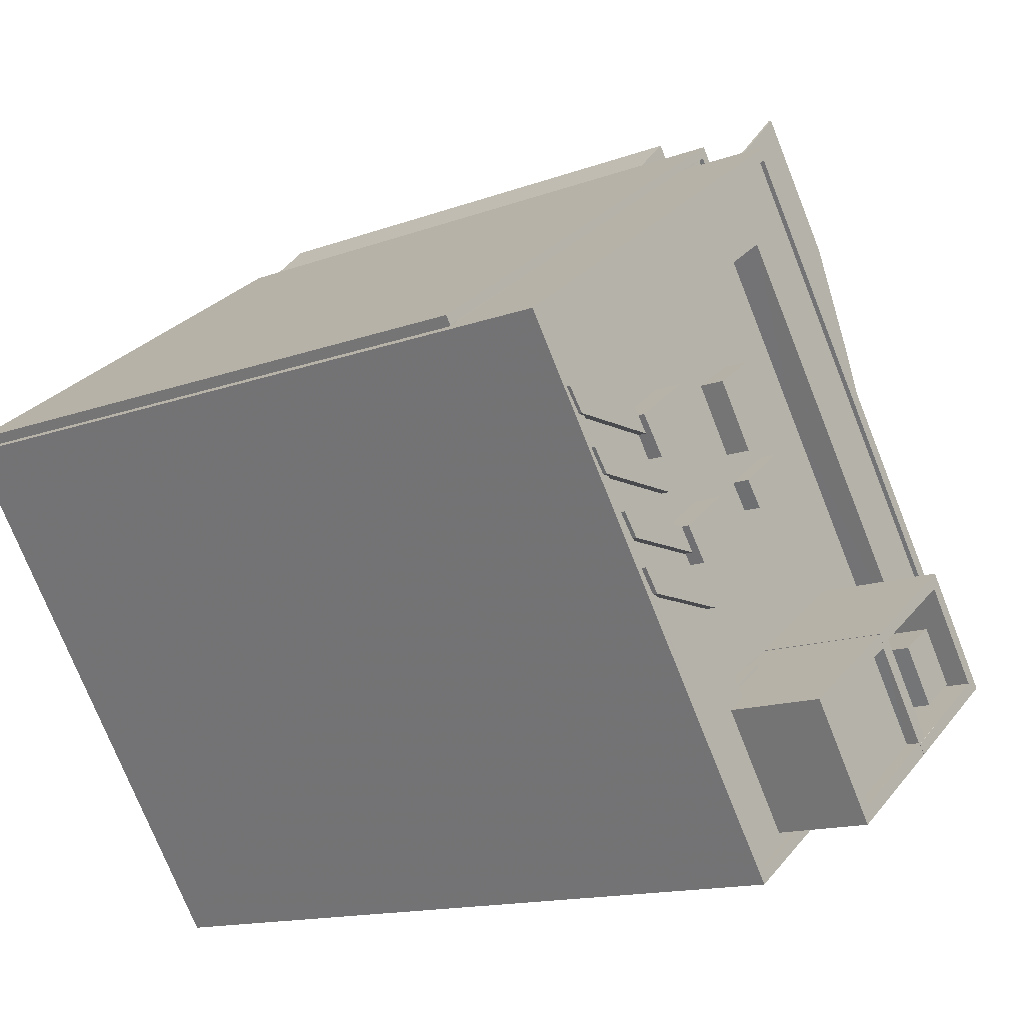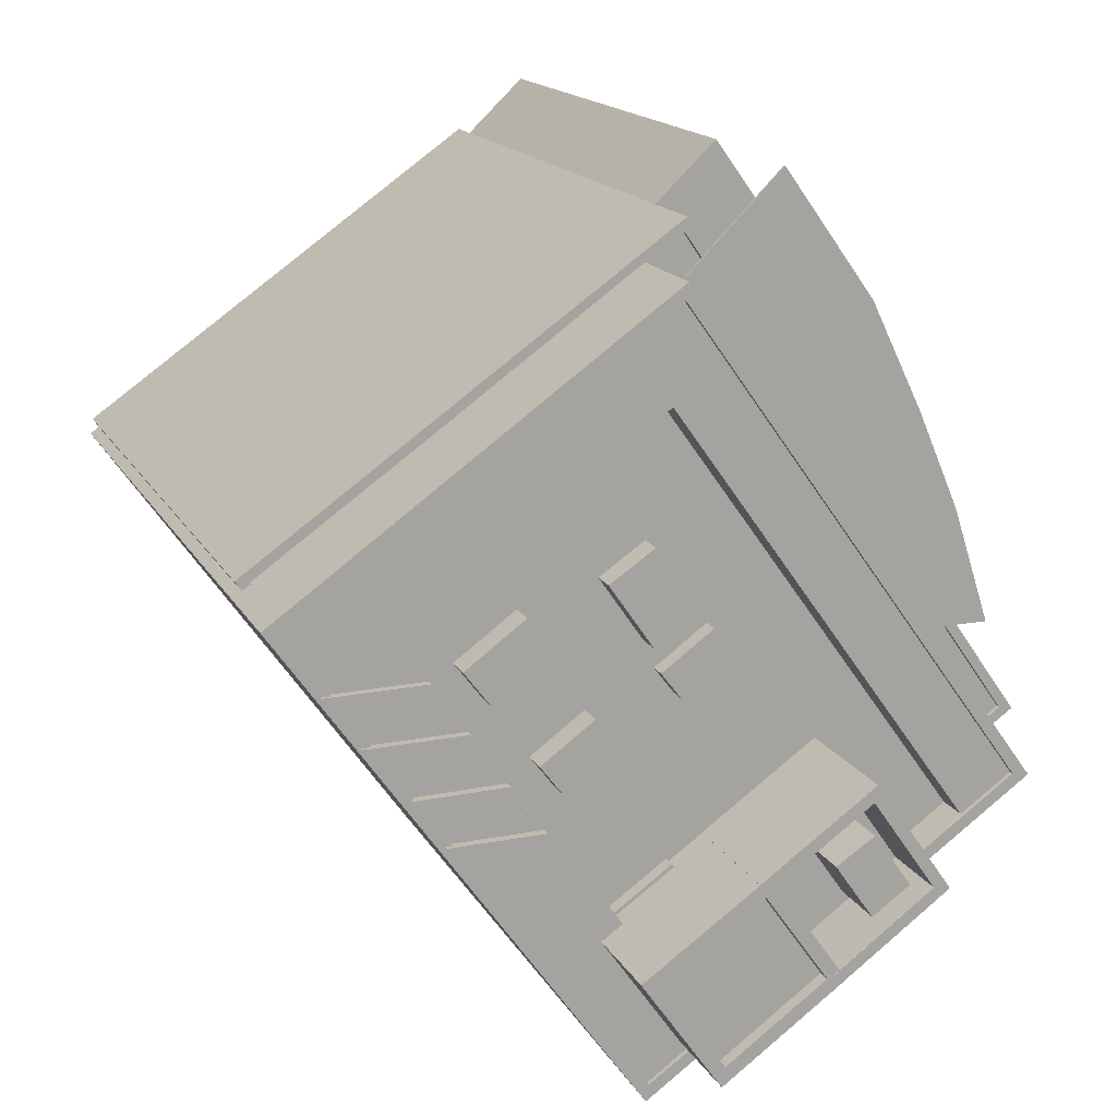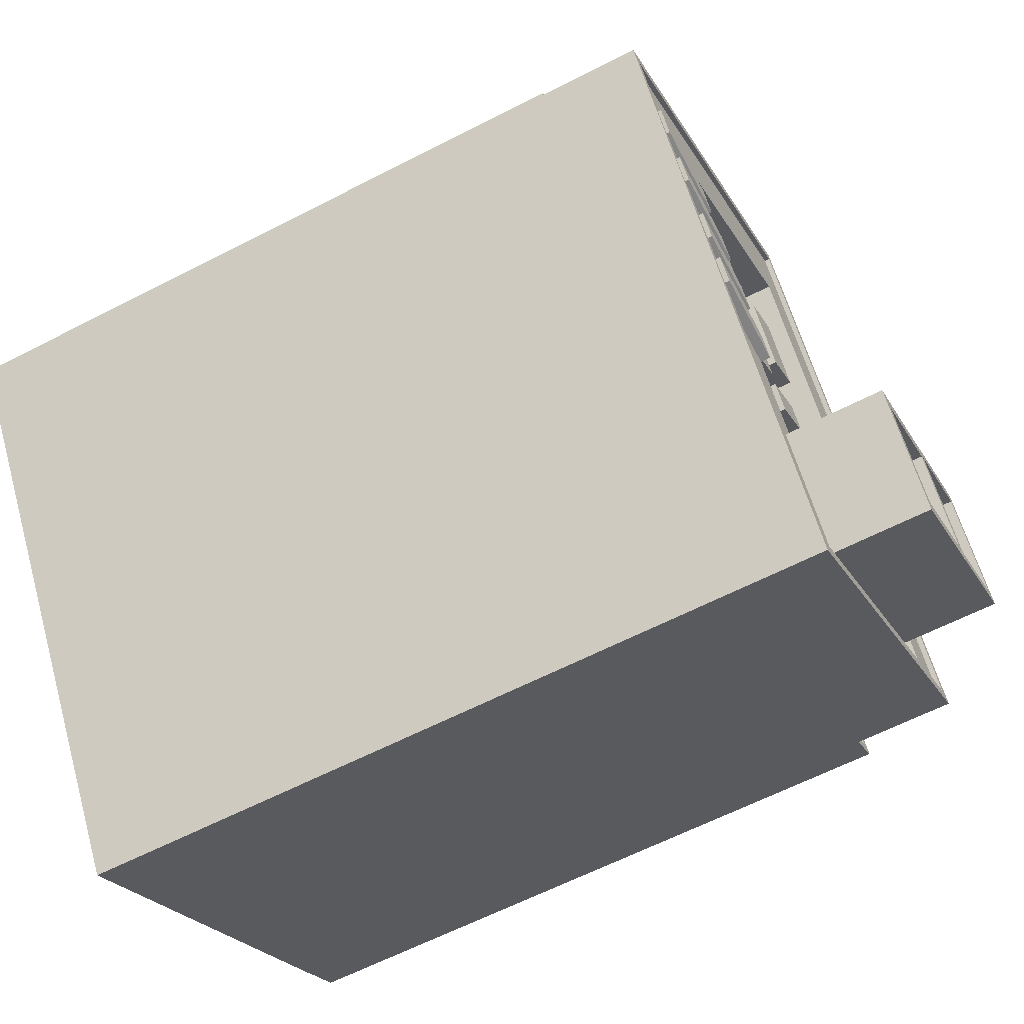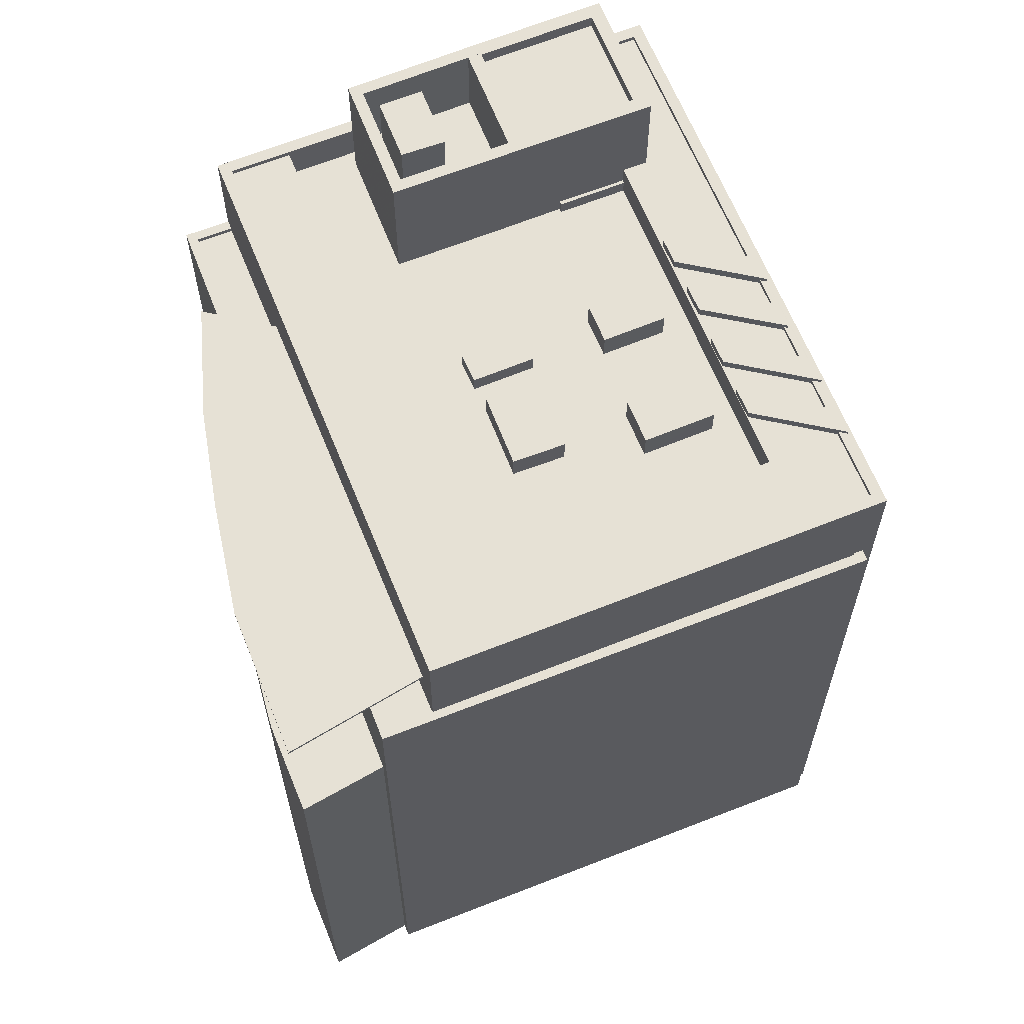
<metadata>
{"format":"obj","ext":"obj","renderer":"f3d","projection":"perspective","resolution":1024,"background":"white","views":[{"elev":-13.9,"azim":-50.5,"up":"+Y"},{"elev":15.7,"azim":-19.5,"up":"+Y"},{"elev":-61.8,"azim":-62.3,"up":"+Y"},{"elev":64.5,"azim":-166.4,"up":"+Z"}]}
</metadata>
<code>
v -1.166e+04 -3.824e+04 14.35
v -1.167e+04 -3.823e+04 14.35
v -1.166e+04 -3.824e+04 14.35
v -1.166e+04 -3.823e+04 14.35
v -1.166e+04 -3.826e+04 14.35
v -1.167e+04 -3.827e+04 14.35
v -1.166e+04 -3.826e+04 14.35
v -1.166e+04 -3.825e+04 14.35
v -1.165e+04 -3.826e+04 14.35
v -1.166e+04 -3.825e+04 14.35
v -1.167e+04 -3.823e+04 14.35
v -1.169e+04 -3.825e+04 14.35
v -1.169e+04 -3.825e+04 14.35
v -1.169e+04 -3.825e+04 14.35
v -1.167e+04 -3.823e+04 14.35
v -1.166e+04 -3.825e+04 50.51
v -1.166e+04 -3.825e+04 50.51
v -1.166e+04 -3.825e+04 50.51
v -1.167e+04 -3.823e+04 50.51
v -1.166e+04 -3.824e+04 50.51
v -1.167e+04 -3.823e+04 50.51
v -1.166e+04 -3.824e+04 50.51
v -1.167e+04 -3.826e+04 58.28
v -1.167e+04 -3.826e+04 58.28
v -1.167e+04 -3.826e+04 58.28
v -1.166e+04 -3.826e+04 58.28
v -1.167e+04 -3.826e+04 55.11
v -1.167e+04 -3.826e+04 55.11
v -1.167e+04 -3.826e+04 55.11
v -1.167e+04 -3.826e+04 55.11
v -1.167e+04 -3.826e+04 55.11
v -1.167e+04 -3.826e+04 55.11
v -1.167e+04 -3.826e+04 55.11
v -1.167e+04 -3.826e+04 55.11
v -1.166e+04 -3.826e+04 55.11
v -1.166e+04 -3.826e+04 55.11
v -1.167e+04 -3.826e+04 59.11
v -1.167e+04 -3.826e+04 59.11
v -1.167e+04 -3.826e+04 59.11
v -1.167e+04 -3.826e+04 59.11
v -1.166e+04 -3.826e+04 59.11
v -1.166e+04 -3.826e+04 59.11
v -1.167e+04 -3.826e+04 59.11
v -1.167e+04 -3.827e+04 59.11
v -1.168e+04 -3.826e+04 53.96
v -1.168e+04 -3.826e+04 53.96
v -1.167e+04 -3.827e+04 53.96
v -1.166e+04 -3.826e+04 53.96
v -1.167e+04 -3.823e+04 53.96
v -1.167e+04 -3.824e+04 53.96
v -1.166e+04 -3.826e+04 53.96
v -1.168e+04 -3.826e+04 53.96
v -1.168e+04 -3.826e+04 53.96
v -1.168e+04 -3.826e+04 53.96
v -1.169e+04 -3.826e+04 53.96
v -1.168e+04 -3.825e+04 53.96
v -1.169e+04 -3.825e+04 53.96
v -1.169e+04 -3.825e+04 53.96
v -1.169e+04 -3.825e+04 53.96
v -1.167e+04 -3.827e+04 53.96
v -1.167e+04 -3.827e+04 53.96
v -1.168e+04 -3.826e+04 53.96
v -1.169e+04 -3.826e+04 53.96
v -1.169e+04 -3.825e+04 53.96
v -1.167e+04 -3.827e+04 53.96
v -1.168e+04 -3.826e+04 53.96
v -1.169e+04 -3.825e+04 53.96
v -1.168e+04 -3.825e+04 53.96
v -1.169e+04 -3.825e+04 53.96
v -1.169e+04 -3.825e+04 53.96
v -1.168e+04 -3.826e+04 53.96
v -1.168e+04 -3.825e+04 53.96
v -1.168e+04 -3.826e+04 54.47
v -1.168e+04 -3.826e+04 54.47
v -1.168e+04 -3.826e+04 54.47
v -1.168e+04 -3.826e+04 54.47
v -1.168e+04 -3.826e+04 54.44
v -1.169e+04 -3.826e+04 54.44
v -1.168e+04 -3.826e+04 54.44
v -1.169e+04 -3.826e+04 54.44
v -1.168e+04 -3.825e+04 54.42
v -1.169e+04 -3.825e+04 54.42
v -1.168e+04 -3.825e+04 54.42
v -1.169e+04 -3.825e+04 54.42
v -1.169e+04 -3.825e+04 54.4
v -1.169e+04 -3.825e+04 54.4
v -1.168e+04 -3.825e+04 54.4
v -1.169e+04 -3.825e+04 54.4
v -1.168e+04 -3.826e+04 52.96
v -1.167e+04 -3.826e+04 52.96
v -1.168e+04 -3.826e+04 52.96
v -1.167e+04 -3.826e+04 52.96
v -1.167e+04 -3.826e+04 58.4
v -1.168e+04 -3.826e+04 58.4
v -1.167e+04 -3.827e+04 58.4
v -1.167e+04 -3.826e+04 58.4
v -1.167e+04 -3.826e+04 59.1
v -1.167e+04 -3.827e+04 59.1
v -1.167e+04 -3.827e+04 59.1
v -1.167e+04 -3.827e+04 59.1
v -1.167e+04 -3.826e+04 59.1
v -1.167e+04 -3.826e+04 59.1
v -1.167e+04 -3.827e+04 59.1
v -1.167e+04 -3.827e+04 59.1
v -1.168e+04 -3.826e+04 59.1
v -1.168e+04 -3.826e+04 59.1
v -1.167e+04 -3.826e+04 59.1
v -1.167e+04 -3.826e+04 59.1
v -1.167e+04 -3.826e+04 59.1
v -1.167e+04 -3.826e+04 59.1
v -1.167e+04 -3.826e+04 59.1
v -1.168e+04 -3.825e+04 52.22
v -1.169e+04 -3.825e+04 52.22
v -1.168e+04 -3.825e+04 52.22
v -1.168e+04 -3.825e+04 52.22
v -1.167e+04 -3.824e+04 52.22
v -1.167e+04 -3.824e+04 52.22
v -1.168e+04 -3.825e+04 52.22
v -1.168e+04 -3.826e+04 52.22
v -1.168e+04 -3.826e+04 52.22
v -1.168e+04 -3.825e+04 52.22
v -1.168e+04 -3.825e+04 52.22
v -1.167e+04 -3.825e+04 52.22
v -1.167e+04 -3.825e+04 52.22
v -1.167e+04 -3.825e+04 52.22
v -1.168e+04 -3.825e+04 52.22
v -1.168e+04 -3.825e+04 52.22
v -1.167e+04 -3.825e+04 52.22
v -1.167e+04 -3.825e+04 52.22
v -1.167e+04 -3.825e+04 52.22
v -1.167e+04 -3.826e+04 52.22
v -1.167e+04 -3.825e+04 52.22
v -1.167e+04 -3.825e+04 52.22
v -1.167e+04 -3.825e+04 52.22
v -1.167e+04 -3.826e+04 52.22
v -1.166e+04 -3.826e+04 52.22
v -1.166e+04 -3.826e+04 52.22
v -1.167e+04 -3.825e+04 52.22
v -1.168e+04 -3.826e+04 52.22
v -1.168e+04 -3.826e+04 52.22
v -1.167e+04 -3.826e+04 52.22
v -1.168e+04 -3.825e+04 52.22
v -1.167e+04 -3.826e+04 52.22
v -1.167e+04 -3.826e+04 52.22
v -1.167e+04 -3.826e+04 52.22
v -1.166e+04 -3.826e+04 52.22
v -1.167e+04 -3.827e+04 52.22
v -1.167e+04 -3.827e+04 52.22
v -1.167e+04 -3.827e+04 52.22
v -1.167e+04 -3.827e+04 52.22
v -1.169e+04 -3.825e+04 54.22
v -1.169e+04 -3.825e+04 54.22
v -1.169e+04 -3.825e+04 54.22
v -1.168e+04 -3.826e+04 54.22
v -1.167e+04 -3.827e+04 54.22
v -1.167e+04 -3.827e+04 54.22
v -1.169e+04 -3.825e+04 54.22
v -1.168e+04 -3.826e+04 54.22
v -1.169e+04 -3.825e+04 54.22
v -1.169e+04 -3.825e+04 54.22
v -1.169e+04 -3.825e+04 54.22
v -1.169e+04 -3.825e+04 54.22
v -1.169e+04 -3.825e+04 54.22
v -1.169e+04 -3.825e+04 54.22
v -1.169e+04 -3.826e+04 54.22
v -1.169e+04 -3.826e+04 54.22
v -1.168e+04 -3.826e+04 54.22
v -1.169e+04 -3.826e+04 54.22
v -1.168e+04 -3.826e+04 54.22
v -1.169e+04 -3.826e+04 54.22
v -1.167e+04 -3.823e+04 54.22
v -1.167e+04 -3.823e+04 54.22
v -1.166e+04 -3.826e+04 54.22
v -1.166e+04 -3.826e+04 54.22
v -1.168e+04 -3.825e+04 53.7
v -1.168e+04 -3.825e+04 53.7
v -1.168e+04 -3.825e+04 53.7
v -1.168e+04 -3.825e+04 53.7
v -1.168e+04 -3.826e+04 53.67
v -1.168e+04 -3.825e+04 53.67
v -1.168e+04 -3.825e+04 53.67
v -1.168e+04 -3.826e+04 53.67
v -1.167e+04 -3.825e+04 53.57
v -1.167e+04 -3.825e+04 53.57
v -1.168e+04 -3.825e+04 53.57
v -1.167e+04 -3.825e+04 53.57
v -1.167e+04 -3.825e+04 53.15
v -1.167e+04 -3.825e+04 53.15
v -1.167e+04 -3.825e+04 53.15
v -1.167e+04 -3.825e+04 53.15
v -1.166e+04 -3.824e+04 43.22
v -1.166e+04 -3.824e+04 43.22
v -1.167e+04 -3.823e+04 43.22
v -1.166e+04 -3.825e+04 43.22
v -1.166e+04 -3.825e+04 43.22
v -1.166e+04 -3.823e+04 43.22
v -1.167e+04 -3.823e+04 43.22
v -1.166e+04 -3.826e+04 48.84
v -1.166e+04 -3.826e+04 48.84
v -1.165e+04 -3.826e+04 48.84
v -1.169e+04 -3.825e+04 48.84
v -1.169e+04 -3.825e+04 48.84
v -1.169e+04 -3.825e+04 48.84
v -1.165e+04 -3.826e+04 48.84
v -1.169e+04 -3.825e+04 48.84
v -1.168e+04 -3.824e+04 48.84
v -1.167e+04 -3.823e+04 48.84
v -1.167e+04 -3.823e+04 48.84
v -1.167e+04 -3.823e+04 48.84
v -1.167e+04 -3.823e+04 48.84
v -1.167e+04 -3.823e+04 48.59
v -1.165e+04 -3.826e+04 48.59
v -1.167e+04 -3.823e+04 48.59
v -1.166e+04 -3.826e+04 48.59
v -1.169e+04 -3.825e+04 48.59
v -1.168e+04 -3.824e+04 48.59
v -1.169e+04 -3.825e+04 48.59
v -1.166e+04 -3.825e+04 50.66
v -1.166e+04 -3.825e+04 50.66
v -1.166e+04 -3.824e+04 50.66
v -1.166e+04 -3.825e+04 50.66
v -1.166e+04 -3.824e+04 50.66
v -1.167e+04 -3.823e+04 50.66
v -1.167e+04 -3.823e+04 50.66
v -1.166e+04 -3.826e+04 50.66
v -1.166e+04 -3.826e+04 50.51
f 1 2 3
f 3 2 4
f 5 6 7
f 8 9 7
f 8 1 10
f 11 4 2
f 6 12 13
f 2 14 15
f 13 14 2
f 1 13 2
f 6 8 7
f 8 13 1
f 6 13 8
f 16 17 18
f 17 19 20
f 18 17 20
f 19 21 22
f 20 19 22
f 23 24 25
f 23 26 24
f 27 28 29
f 30 27 29
f 28 31 32
f 28 32 29
f 33 34 30
f 34 33 35
f 35 36 31
f 30 29 33
f 31 36 32
f 33 36 35
f 37 38 39
f 40 37 39
f 40 39 41
f 42 43 44
f 42 44 41
f 39 42 41
f 45 46 47
f 48 49 50
f 51 48 50
f 52 53 54
f 55 56 57
f 49 58 59
f 60 47 61
f 56 54 62
f 45 62 46
f 53 52 63
f 59 58 64
f 60 61 65
f 56 55 66
f 56 66 52
f 67 68 69
f 59 64 70
f 62 45 71
f 68 67 72
f 59 70 68
f 50 49 59
f 59 68 71
f 45 47 60
f 68 72 56
f 56 52 54
f 56 62 71
f 68 56 71
f 73 74 75
f 76 73 75
f 77 78 79
f 77 80 78
f 81 82 83
f 81 84 82
f 85 86 87
f 85 88 86
f 89 90 91
f 89 92 90
f 93 94 95
f 93 96 94
f 97 98 99
f 98 100 99
f 101 97 102
f 99 103 104
f 100 103 99
f 102 97 99
f 98 105 106
f 100 98 106
f 107 106 105
f 101 108 97
f 108 109 110
f 97 108 110
f 110 107 105
f 110 111 107
f 111 110 109
f 112 113 114
f 115 116 113
f 117 116 115
f 115 113 118
f 118 113 112
f 119 120 121
f 119 121 114
f 120 122 121
f 123 122 124
f 123 124 125
f 114 121 112
f 115 118 126
f 121 122 127
f 118 127 126
f 126 127 123
f 127 122 123
f 128 115 126
f 115 128 117
f 123 125 129
f 130 117 128
f 125 130 129
f 130 128 129
f 131 132 133
f 125 124 134
f 135 132 131
f 136 135 137
f 138 130 125
f 136 130 135
f 138 125 134
f 130 138 132
f 135 130 132
f 124 122 134
f 119 139 140
f 120 119 140
f 131 133 141
f 134 142 133
f 143 141 144
f 141 145 144
f 140 139 145
f 142 140 145
f 134 122 142
f 133 142 141
f 142 145 141
f 136 137 146
f 146 147 148
f 147 149 148
f 150 147 137
f 137 147 146
f 151 152 153
f 154 155 156
f 152 155 157
f 156 158 154
f 159 151 153
f 160 161 157
f 161 162 157
f 163 164 165
f 163 165 166
f 162 153 157
f 164 157 167
f 155 154 167
f 168 167 169
f 170 167 168
f 165 167 170
f 153 152 157
f 155 167 157
f 165 164 167
f 151 171 152
f 151 172 171
f 173 174 171
f 172 173 171
f 173 156 155
f 174 173 155
f 175 176 177
f 178 175 177
f 179 180 181
f 182 179 181
f 183 184 185
f 186 183 185
f 187 188 189
f 190 187 189
f 191 192 193
f 194 191 195
f 192 196 193
f 196 197 193
f 195 191 193
f 198 199 200
f 201 202 203
f 199 204 200
f 202 205 203
f 201 206 207
f 208 204 207
f 201 203 206
f 209 210 208
f 206 209 207
f 200 204 208
f 209 208 207
f 211 212 213
f 211 214 212
f 215 216 217
f 218 219 220
f 221 219 218
f 220 222 223
f 222 224 223
f 218 220 223
f 29 25 24
f 33 29 24
f 36 24 26
f 36 33 24
f 36 26 23
f 32 36 23
f 32 23 25
f 29 32 25
f 150 137 104
f 99 104 44
f 44 104 41
f 104 137 41
f 102 44 43
f 102 99 44
f 111 38 107
f 38 37 107
f 107 141 143
f 107 37 141
f 141 37 131
f 37 40 131
f 40 135 131
f 40 137 135
f 40 41 137
f 31 28 108
f 35 31 42
f 101 102 43
f 108 43 42
f 108 101 43
f 31 108 42
f 38 109 39
f 34 39 30
f 38 111 109
f 30 109 27
f 39 109 30
f 35 39 34
f 35 42 39
f 51 50 130
f 146 51 136
f 50 116 117
f 136 51 130
f 130 50 117
f 113 116 50
f 59 113 50
f 59 71 119
f 113 59 114
f 71 89 91
f 114 59 119
f 119 91 139
f 71 91 119
f 65 61 148
f 149 65 148
f 62 75 74
f 62 54 75
f 73 154 158
f 73 158 74
f 158 62 74
f 158 46 62
f 154 73 76
f 167 154 76
f 169 75 54
f 54 53 169
f 76 75 169
f 167 76 169
f 77 79 52
f 66 77 52
f 78 168 79
f 79 168 52
f 78 170 168
f 52 168 63
f 170 78 80
f 165 170 80
f 165 80 166
f 80 77 166
f 166 66 55
f 166 77 66
f 81 83 56
f 72 81 56
f 82 163 83
f 83 163 56
f 82 164 163
f 56 163 57
f 164 82 84
f 157 164 84
f 157 84 160
f 84 81 160
f 160 72 67
f 160 81 72
f 85 87 68
f 70 85 68
f 86 161 87
f 87 161 68
f 86 162 161
f 68 161 69
f 162 86 88
f 153 162 88
f 153 88 159
f 88 85 159
f 159 70 64
f 159 85 70
f 139 90 145
f 139 91 90
f 144 145 90
f 92 144 90
f 60 100 106
f 45 60 106
f 98 93 95
f 98 97 93
f 105 95 94
f 105 98 95
f 110 94 96
f 110 105 94
f 110 96 93
f 97 110 93
f 45 106 71
f 89 71 92
f 144 92 143
f 71 106 107
f 143 92 107
f 92 71 107
f 109 108 28
f 27 109 28
f 103 147 150
f 104 103 150
f 100 65 103
f 103 65 147
f 100 60 65
f 147 65 149
f 47 158 156
f 47 46 158
f 168 169 53
f 63 168 53
f 163 166 55
f 57 163 55
f 159 58 151
f 159 64 58
f 161 160 67
f 69 161 67
f 58 172 151
f 58 49 172
f 48 173 172
f 49 48 172
f 47 156 61
f 146 148 61
f 61 156 173
f 51 173 48
f 146 61 51
f 51 61 173
f 206 171 209
f 171 206 152
f 152 202 12
f 12 202 13
f 216 215 205
f 206 216 205
f 205 202 152
f 152 206 205
f 199 5 7
f 214 211 17
f 225 218 174
f 218 171 174
f 223 209 171
f 209 19 210
f 19 211 210
f 199 226 5
f 198 214 17
f 199 198 226
f 17 226 198
f 17 211 19
f 223 19 209
f 218 223 171
f 226 225 155
f 5 226 6
f 225 174 155
f 6 226 155
f 6 152 12
f 6 155 152
f 218 225 226
f 17 218 226
f 127 177 176
f 127 118 177
f 121 176 175
f 121 127 176
f 121 175 178
f 112 121 178
f 118 178 177
f 118 112 178
f 142 181 180
f 142 122 181
f 140 180 179
f 140 142 180
f 140 179 182
f 120 140 182
f 120 182 181
f 122 120 181
f 128 185 184
f 128 126 185
f 129 184 183
f 129 128 184
f 129 183 186
f 123 129 186
f 123 186 185
f 126 123 185
f 189 134 190
f 189 138 134
f 132 189 188
f 132 138 189
f 133 132 188
f 187 133 188
f 133 187 190
f 134 133 190
f 195 10 194
f 195 8 10
f 197 11 2
f 193 197 2
f 197 196 4
f 11 197 4
f 196 3 4
f 196 192 3
f 192 1 3
f 192 191 1
f 191 10 1
f 191 194 10
f 2 15 193
f 15 207 193
f 8 195 9
f 195 207 204
f 193 207 195
f 9 195 204
f 201 207 15
f 14 201 15
f 199 9 204
f 199 7 9
f 13 201 14
f 13 202 201
f 211 213 208
f 210 211 208
f 208 213 212
f 200 208 212
f 214 200 212
f 214 198 200
f 215 217 203
f 205 215 203
f 206 203 217
f 216 206 217
f 223 21 19
f 223 224 21
f 22 224 222
f 22 21 224
f 222 220 20
f 22 222 20
f 220 219 18
f 20 220 18
f 219 221 16
f 18 219 16
f 17 16 221
f 218 17 221

</code>
